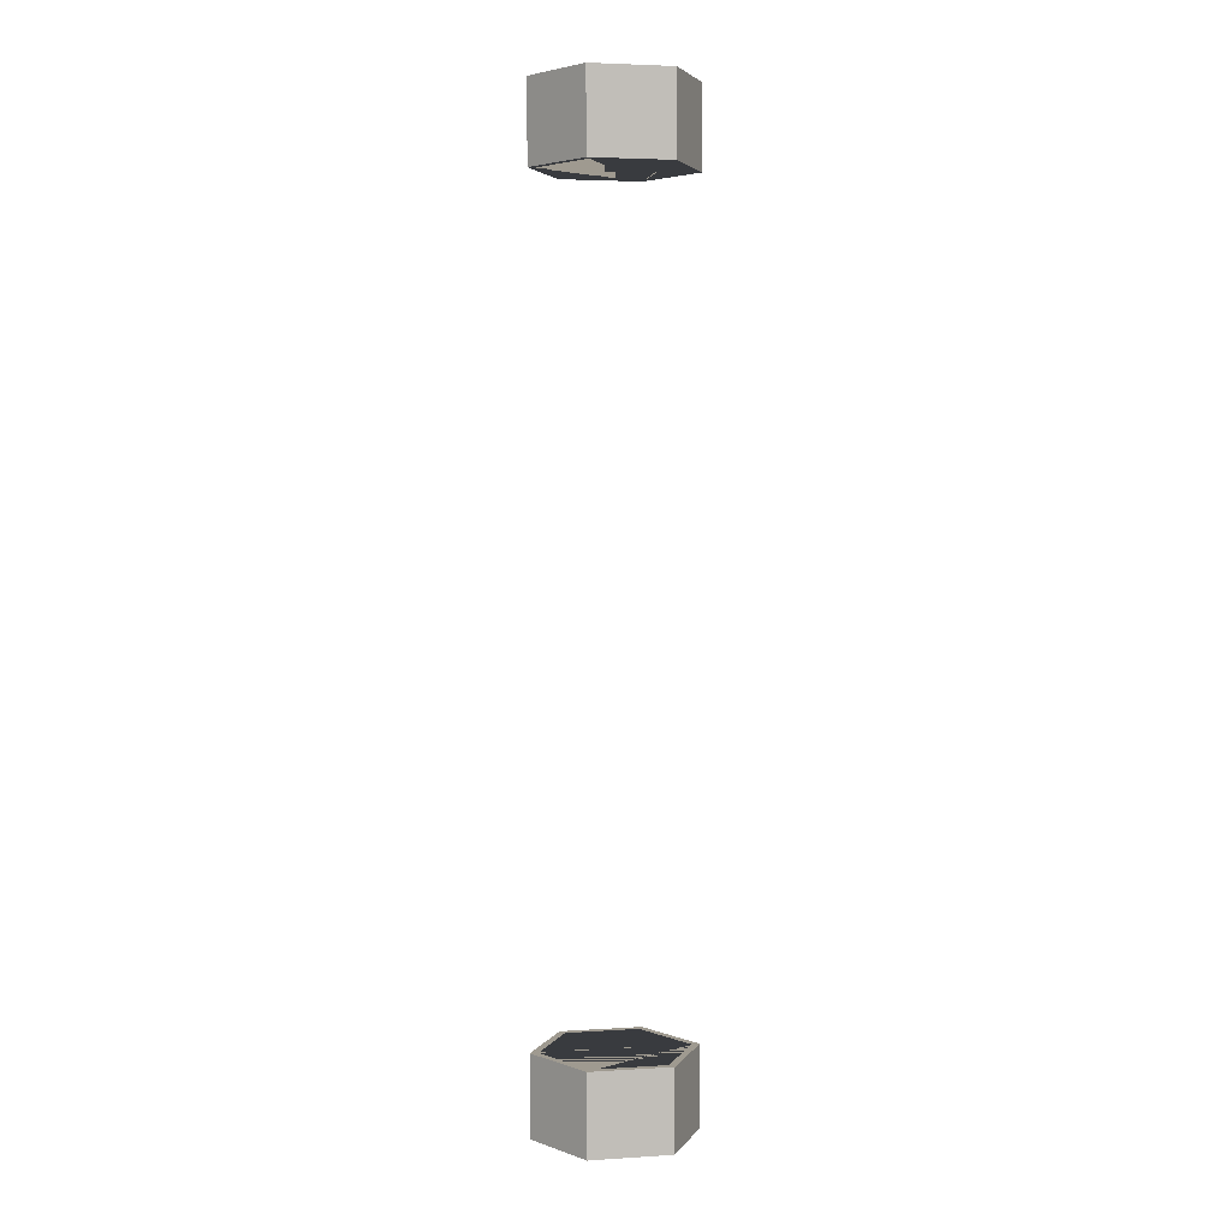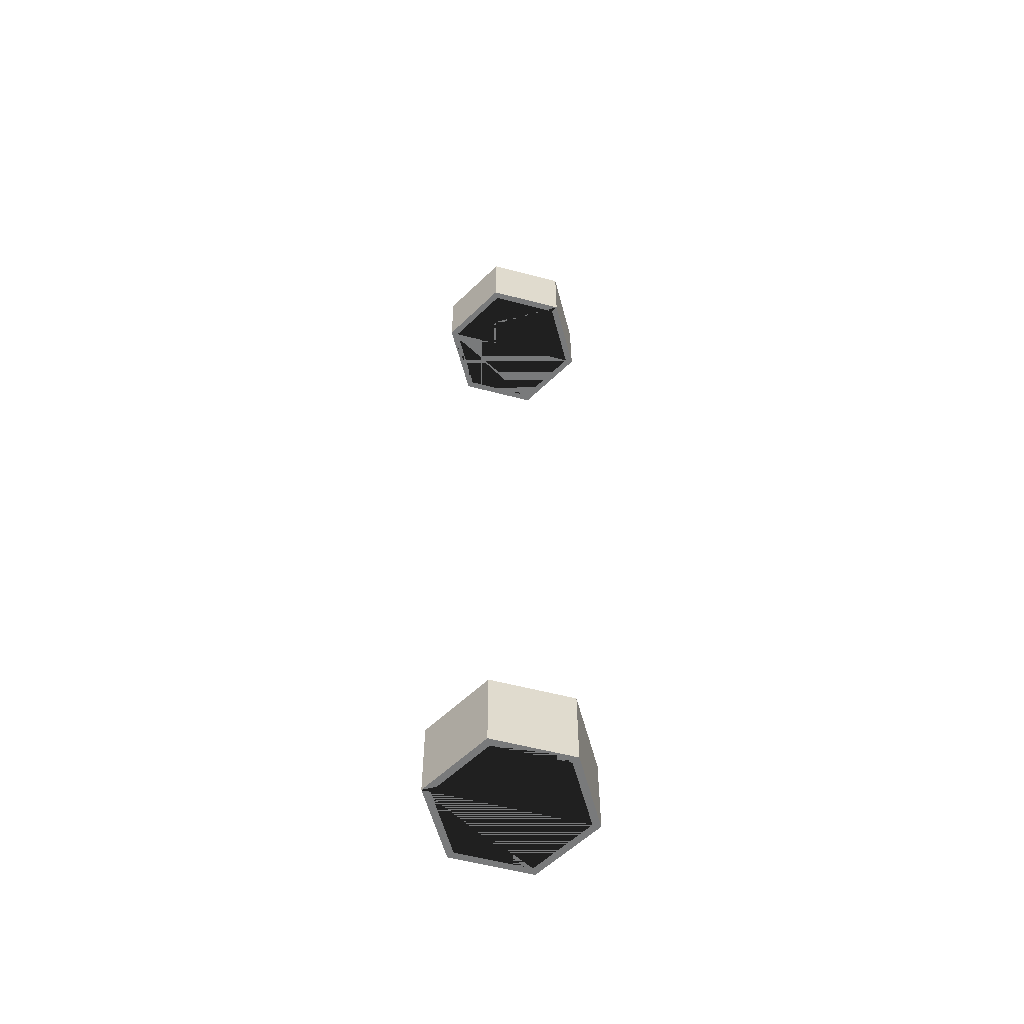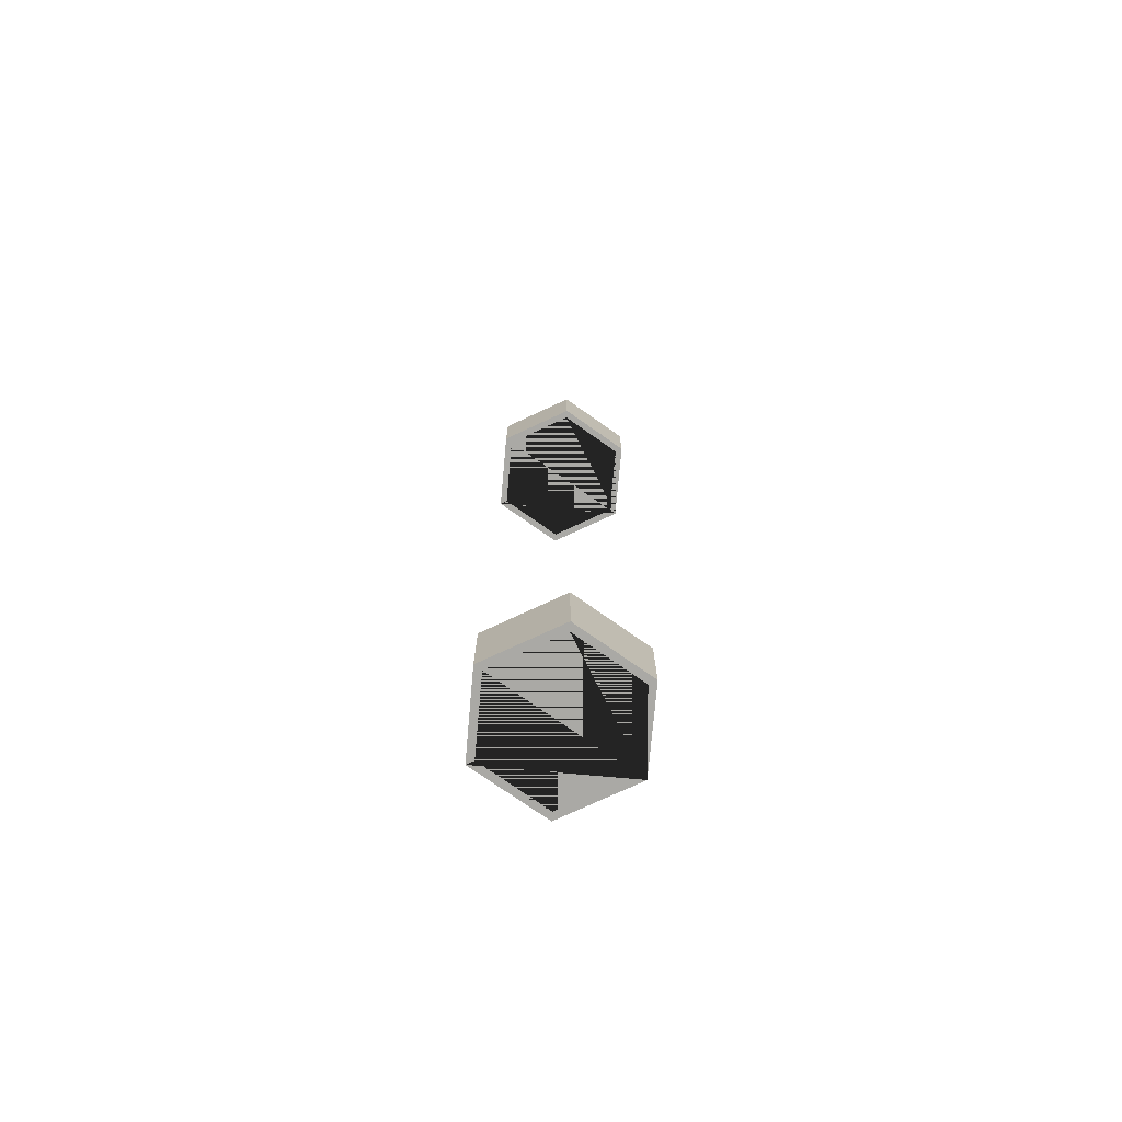
<metadata>
{"format":"obj","ext":"obj","renderer":"f3d","projection":"perspective","resolution":1024,"background":"white","views":[{"elev":3.9,"azim":-41.6,"up":"+Y"},{"elev":-58.0,"azim":-165.1,"up":"+Y"},{"elev":-75.3,"azim":-5.1,"up":"+Y"}]}
</metadata>
<code>
o TopCap
v 0 0.9997 -0.2
v 0 1.2 -0.2
v 0.1732 0.9997 -0.1
v 0.1732 1.2 -0.1
v 0.1732 0.9997 0.1
v 0.1732 1.2 0.1
v 0 0.9997 0.2
v 0 1.2 0.2
v -0.1732 0.9997 0.1
v -0.1732 1.2 0.1
v -0.1732 0.9997 -0.1
v -0.1732 1.2 -0.1
v 0.1559 1.2 -0.09
v -0.1559 1.2 -0.09
v 0 1.2 0.18
v -0.1559 1.2 0.09
v 0 1.2 -0.18
v 0.1559 1.2 0.09
v 0 0.9997 -0.18
v 0.1559 0.9997 0.09
v -0.1559 0.9997 0.09
v -0.1559 0.9997 -0.09
v 0 0.9997 0.18
v 0.1559 0.9997 -0.09
f 1 2 4 3
f 3 4 6 5
f 5 6 8 7
f 7 8 10 9
f 16 10 8 6 18 15
f 18 6 4 2 12 10 16 14 17 13
f 9 10 12 11
f 11 12 2 1
f 11 1 3 24 19 22
f 3 5 7 9 11 22 21 23 20 24
f 24 13 17 19
f 18 13 24 20
f 15 18 20 23
f 16 15 23 21
f 22 14 16 21
f 19 17 14 22
o BottomCap
v 0 -1.2 -0.2
v 0 -1 -0.2
v 0.1732 -1.2 -0.1
v 0.1732 -1 -0.1
v 0.1732 -1.2 0.1
v 0.1732 -1 0.1
v 0 -1.2 0.2
v 0 -1 0.2
v -0.1732 -1.2 0.1
v -0.1732 -1 0.1
v -0.1732 -1.2 -0.1
v -0.1732 -1 -0.1
v 0.1559 -1 -0.09
v -0.1559 -1 -0.09
v 0 -1 0.18
v -0.1559 -1 0.09
v 0 -1 -0.18
v 0.1559 -1 0.09
v 0 -1.2 -0.18
v 0.1559 -1.2 0.09
v -0.1559 -1.2 0.09
v -0.1559 -1.2 -0.09
v 0 -1.2 0.18
v 0.1559 -1.2 -0.09
f 25 26 28 27
f 27 28 30 29
f 29 30 32 31
f 31 32 34 33
f 40 34 32 30 42 39
f 42 30 28 26 36 34 40 38 41 37
f 33 34 36 35
f 35 36 26 25
f 35 25 27 48 43 46
f 27 29 31 33 35 46 45 47 44 48
f 48 37 41 43
f 42 37 48 44
f 39 42 44 47
f 40 39 47 45
f 46 38 40 45
f 43 41 38 46

</code>
